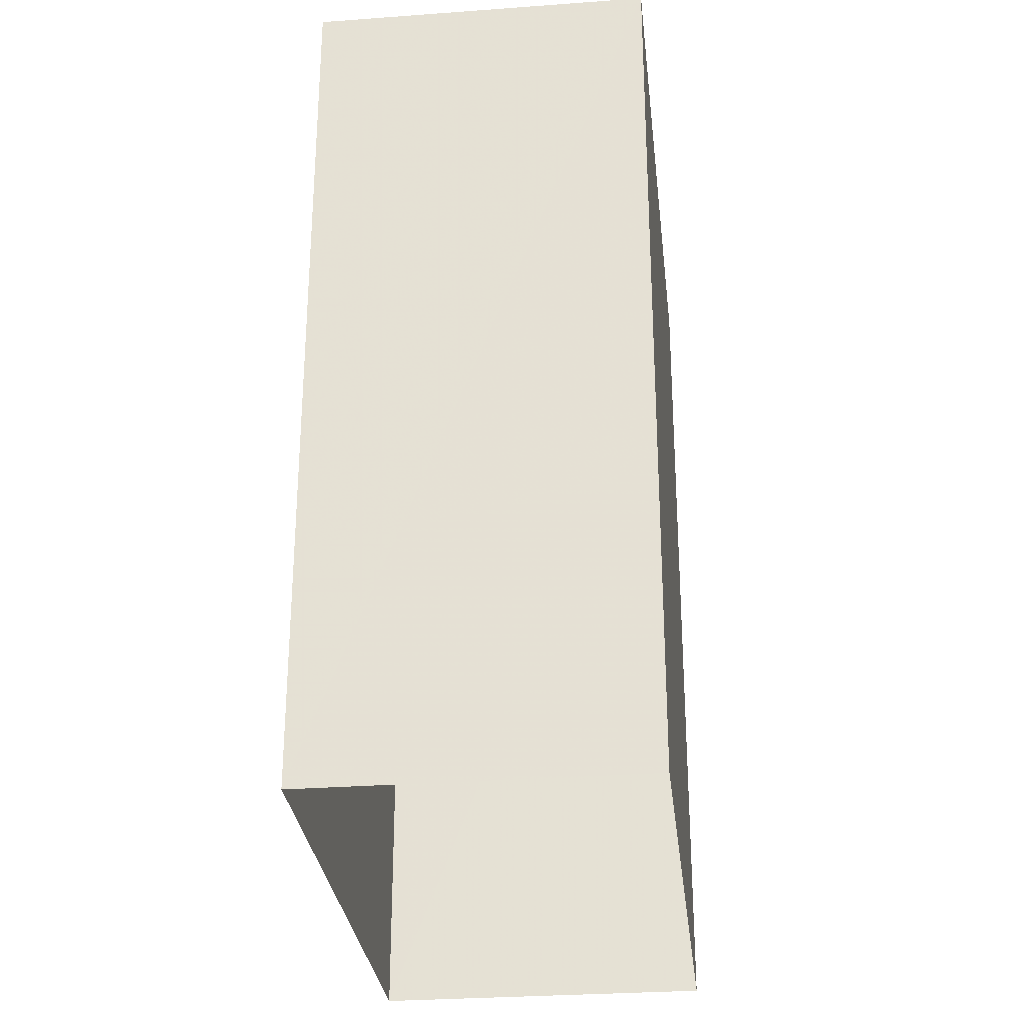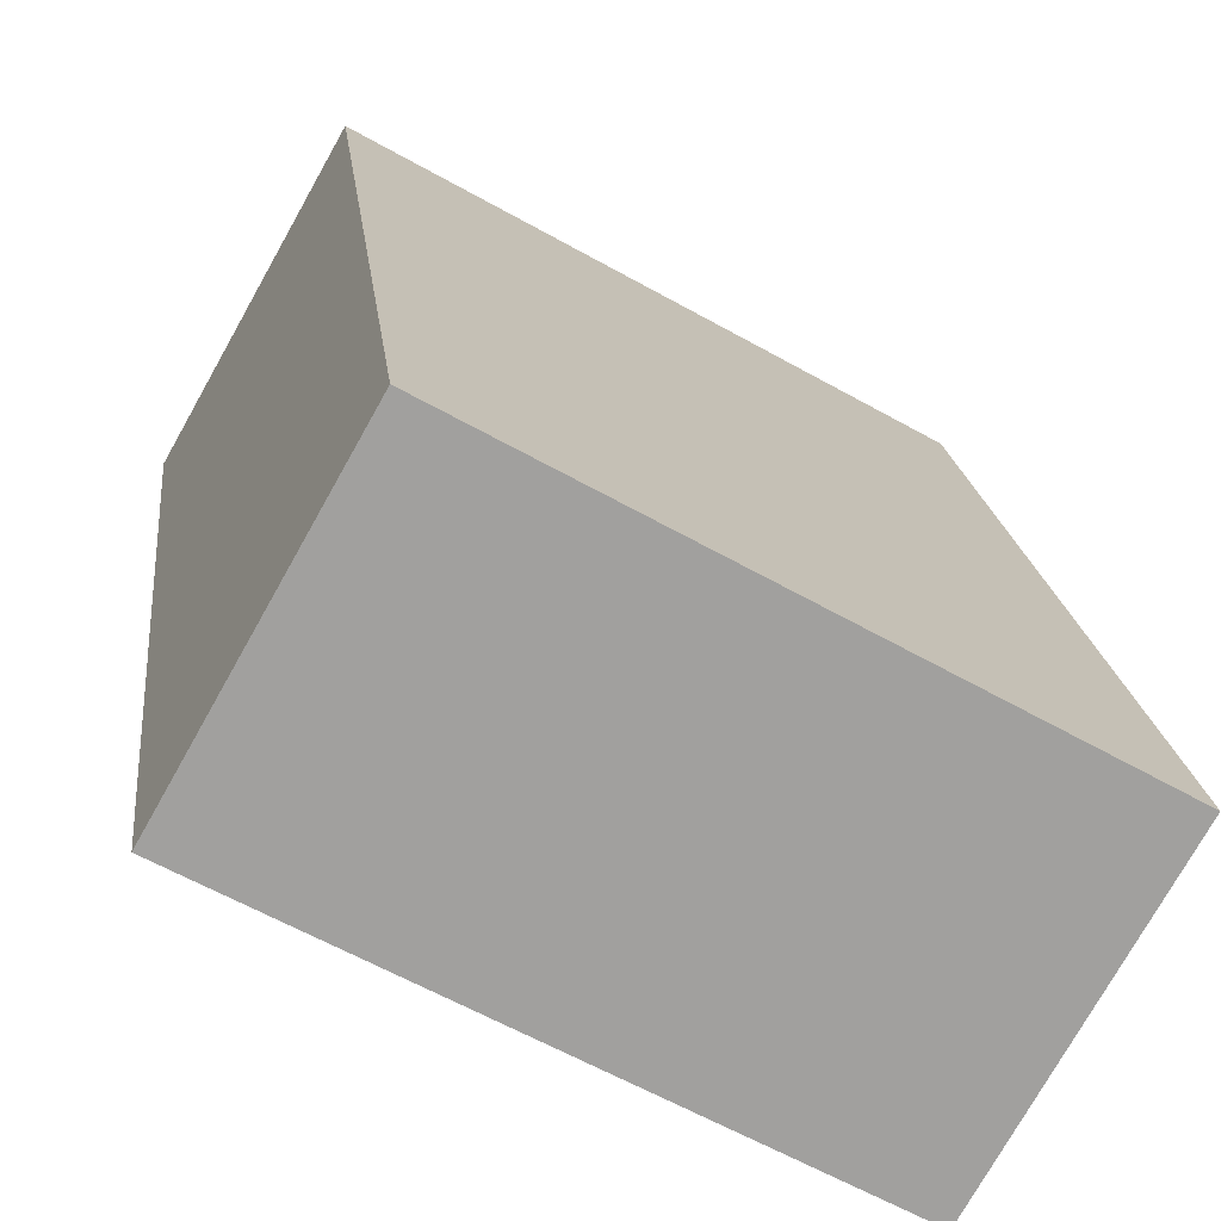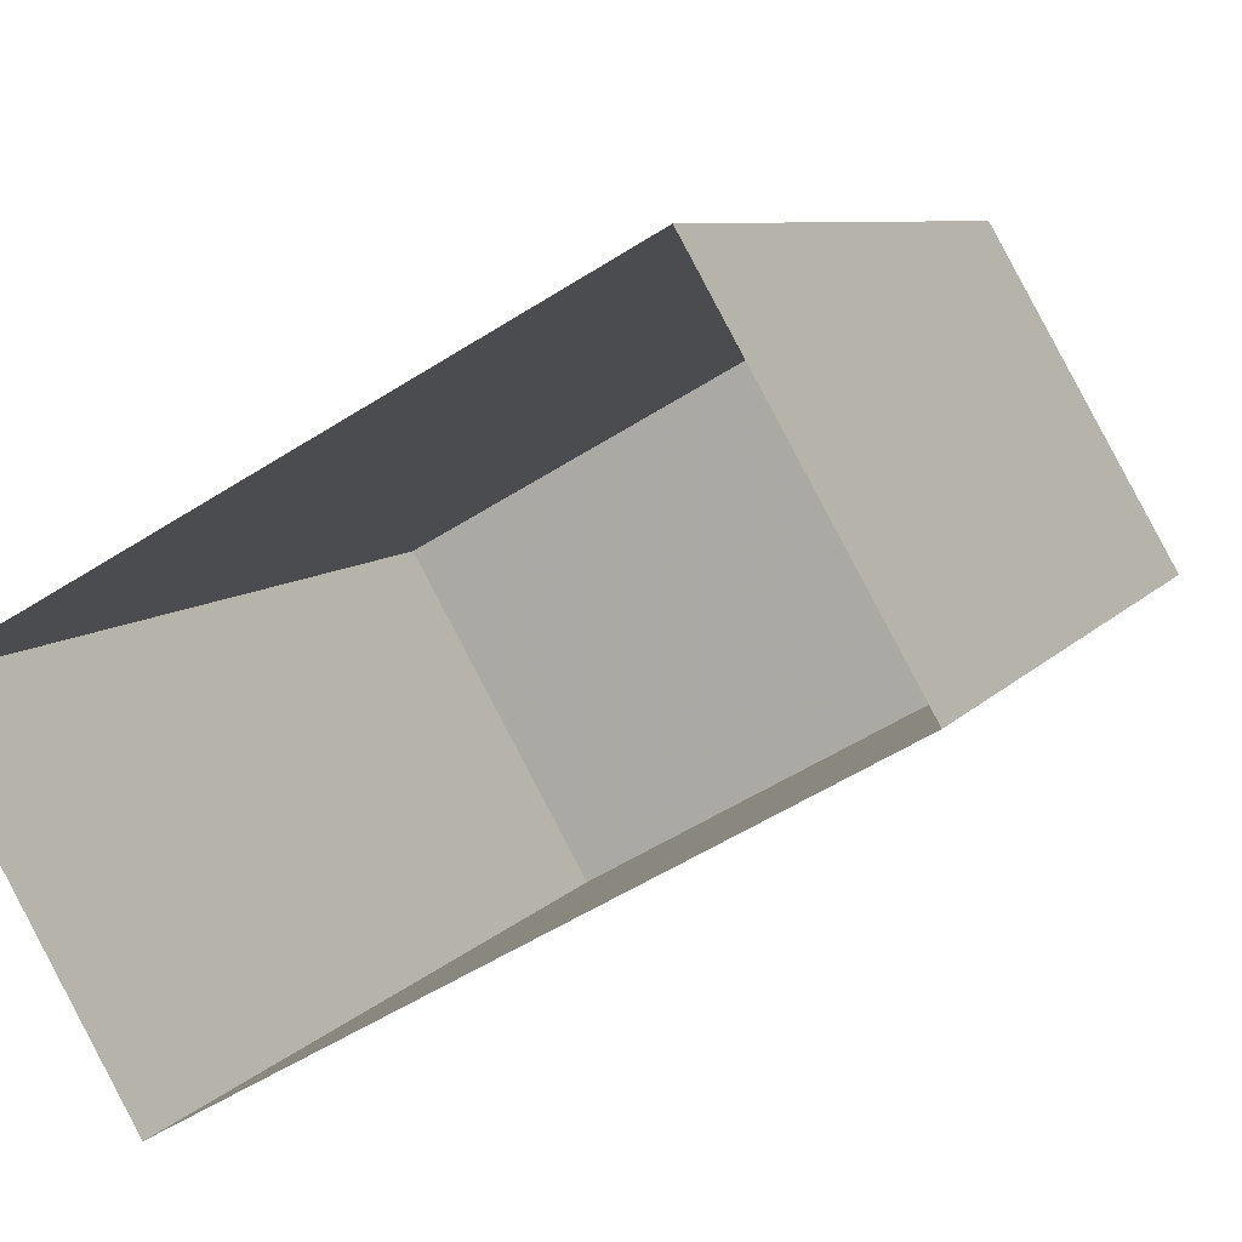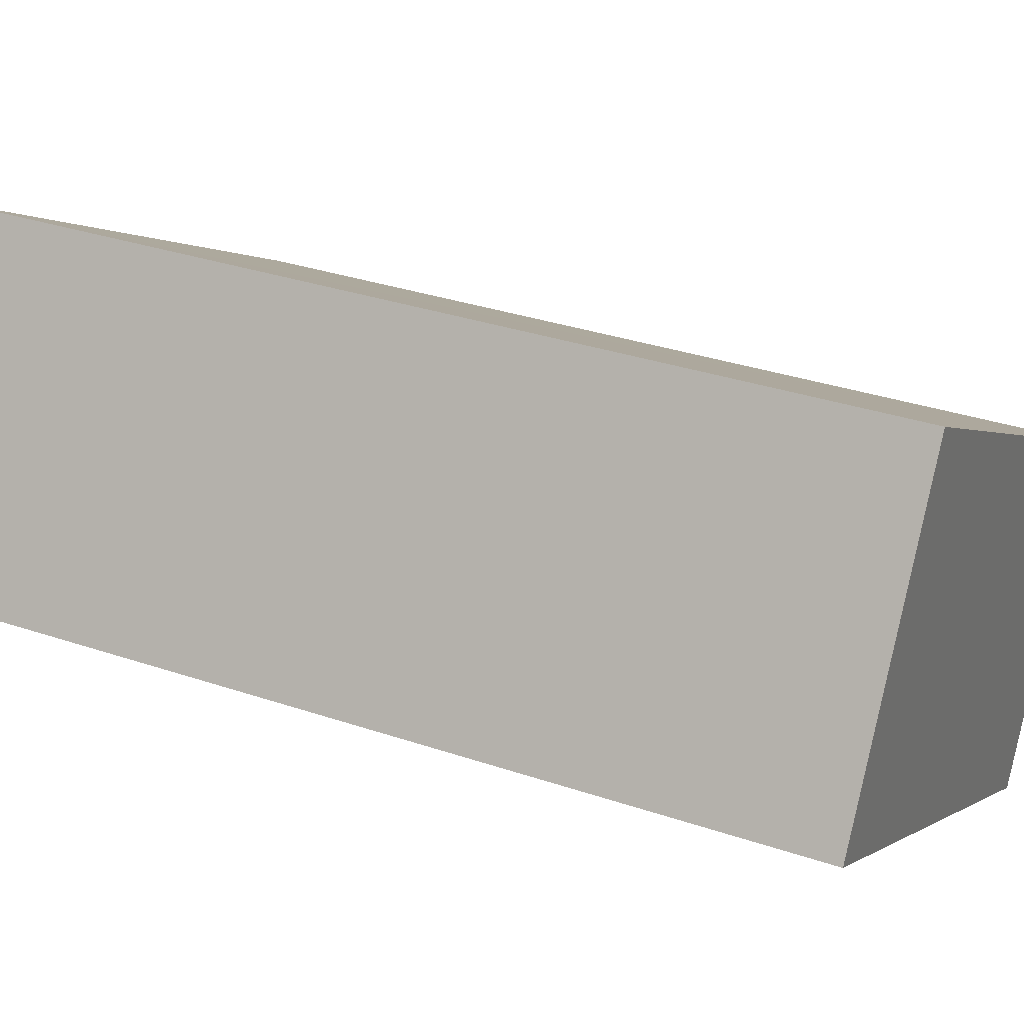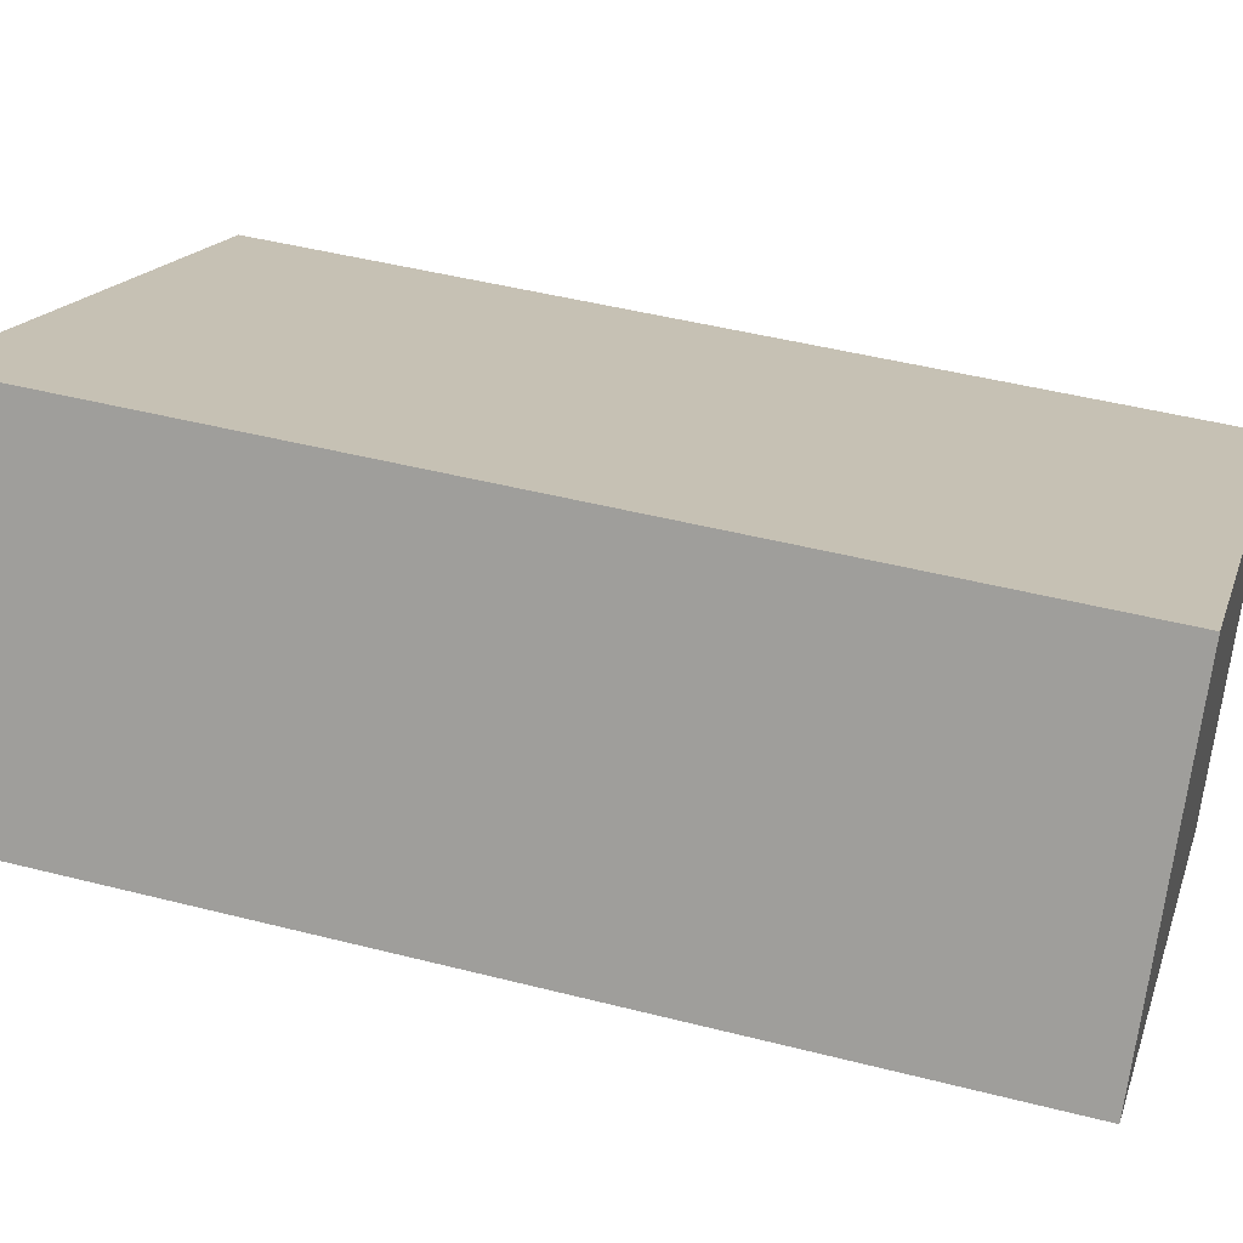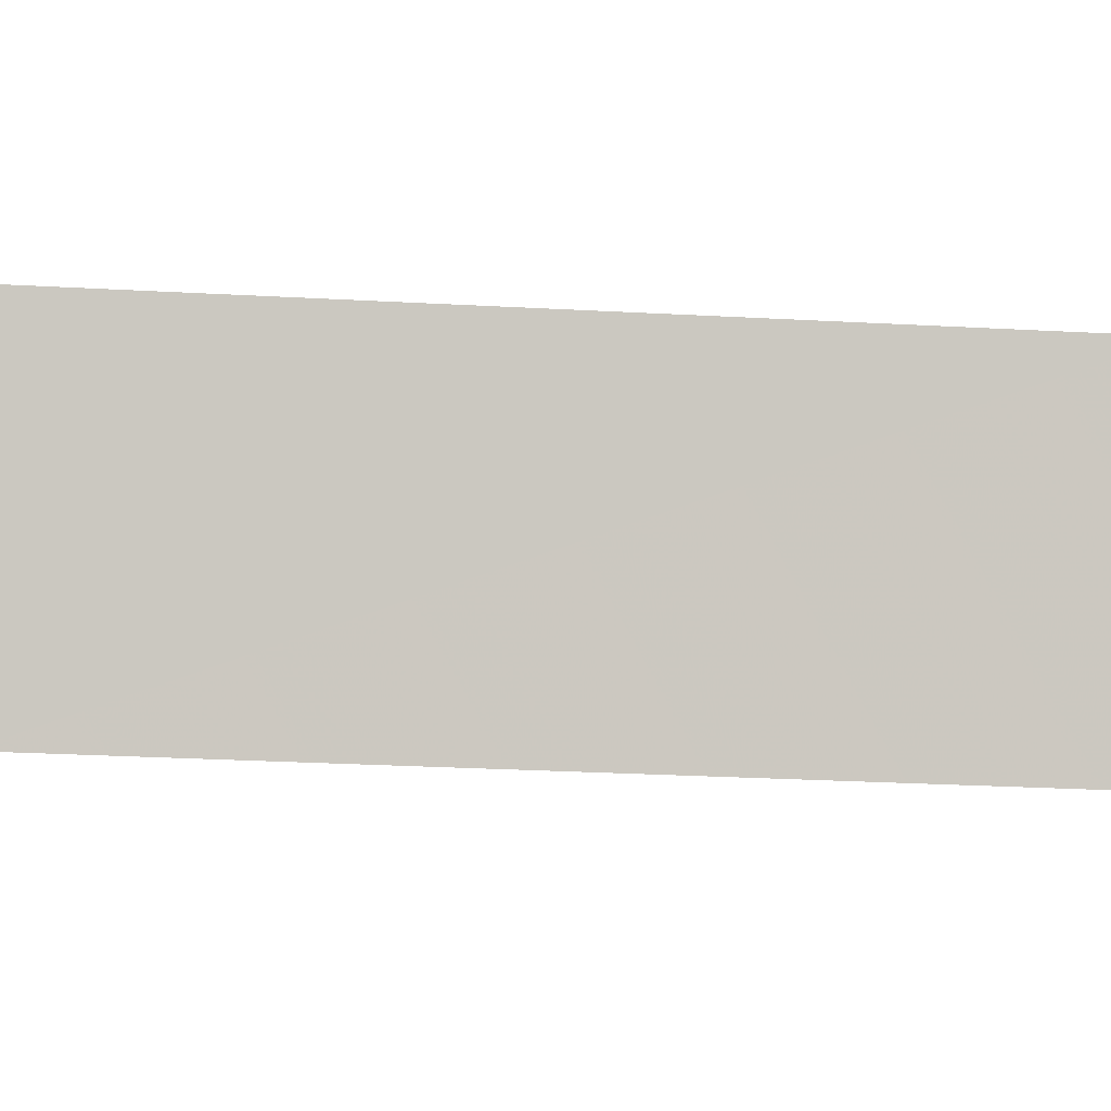
<metadata>
{"format":"obj","ext":"obj","renderer":"f3d","projection":"perspective","resolution":1024,"background":"white","views":[{"elev":-29.6,"azim":-113.2,"up":"+Z"},{"elev":18.6,"azim":-6.2,"up":"+Y"},{"elev":7.1,"azim":-161.4,"up":"+Y"},{"elev":32.3,"azim":-64.6,"up":"+Y"},{"elev":45.8,"azim":-73.6,"up":"+Y"},{"elev":-31.6,"azim":85.7,"up":"+Y"}]}
</metadata>
<code>
v -5584 -3.637e+04 2.769
v -5589 -3.636e+04 2.772
v -5581 -3.636e+04 2.77
v -5592 -3.636e+04 2.771
v -5589 -3.636e+04 16.14
v -5584 -3.637e+04 16.14
v -5581 -3.636e+04 16.14
v -5592 -3.636e+04 16.14
f 1 2 3
f 1 4 2
f 5 6 7
f 5 8 6
f 6 1 3
f 7 6 3
f 6 4 1
f 6 8 4
f 8 2 4
f 8 5 2
f 7 3 2
f 5 7 2

</code>
